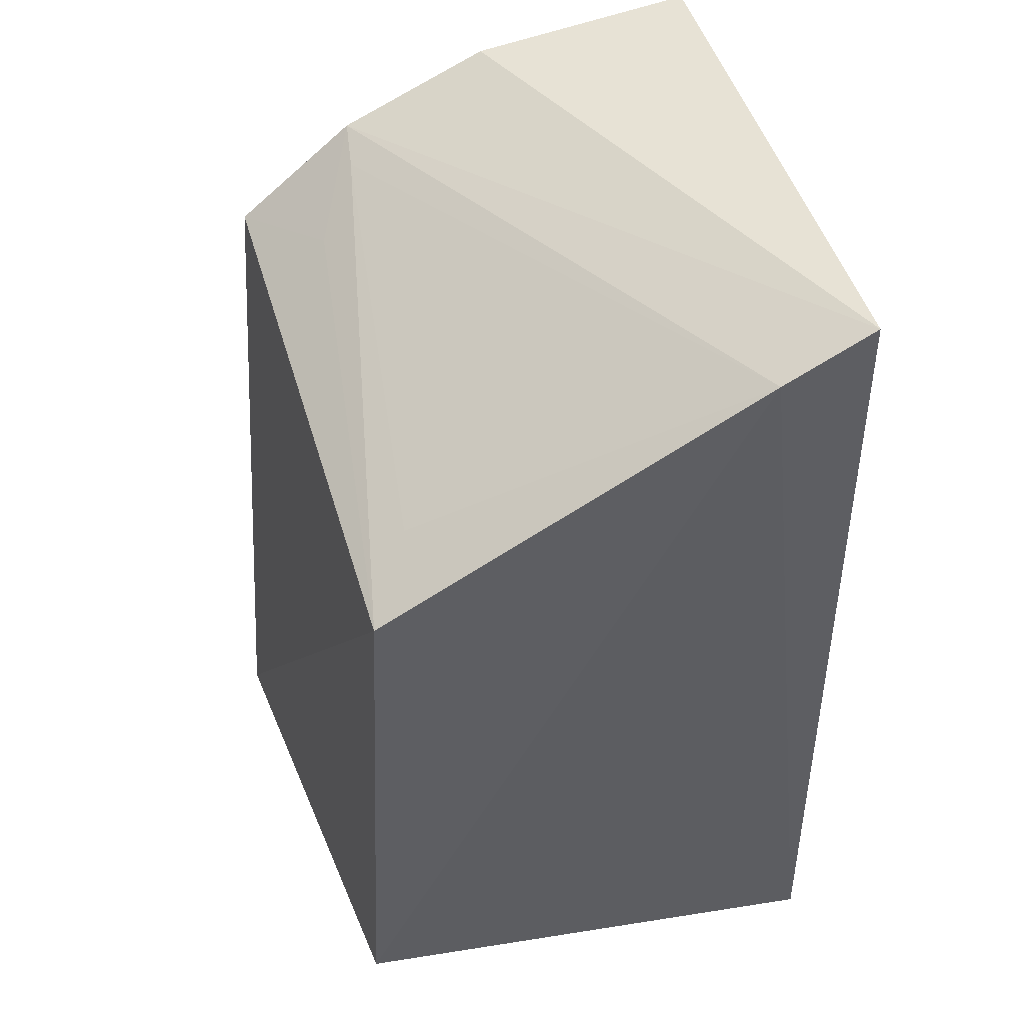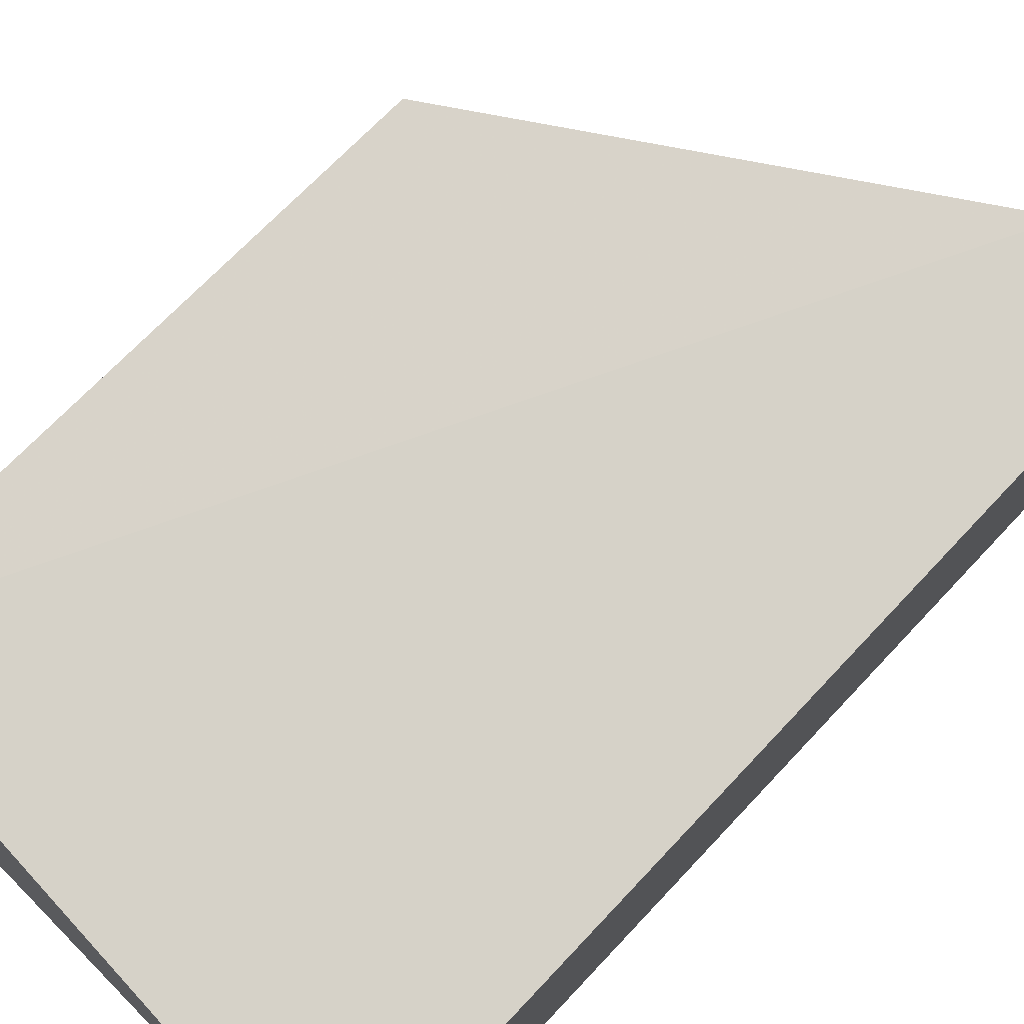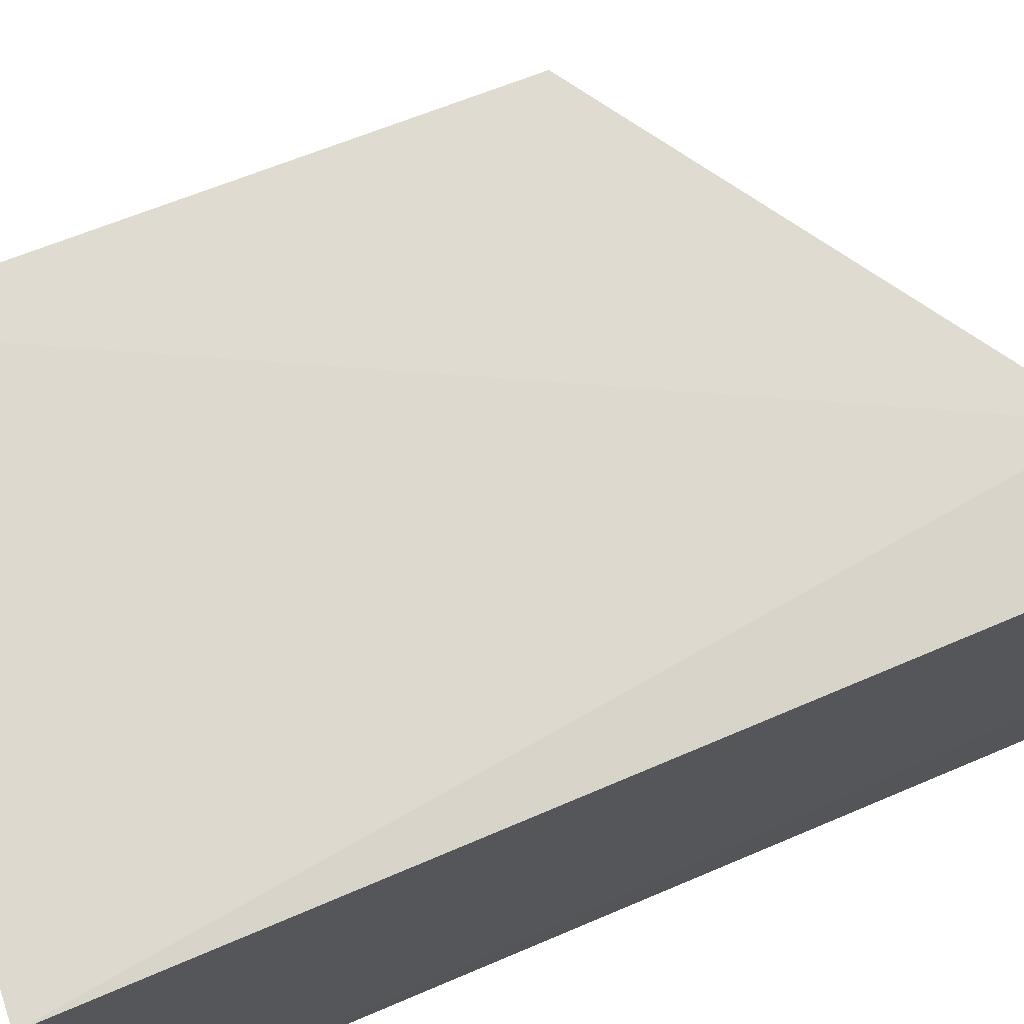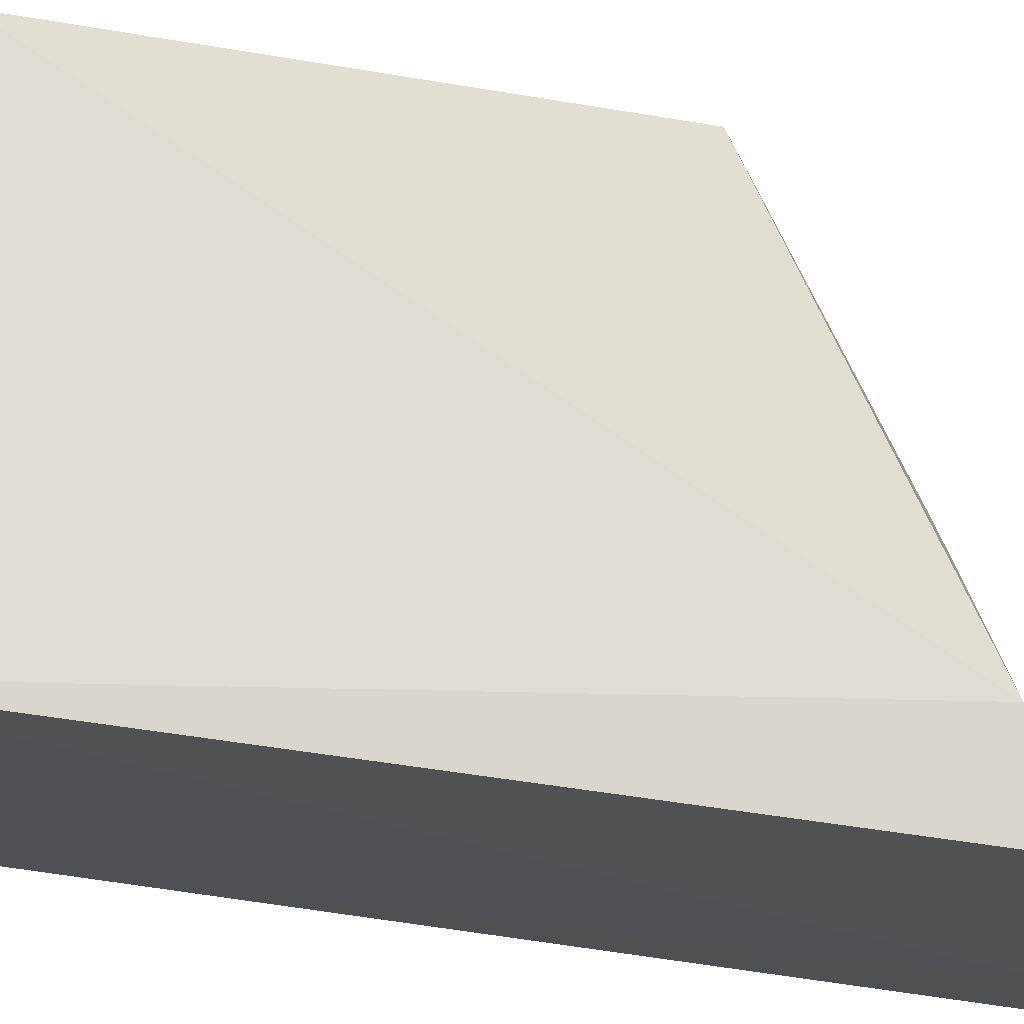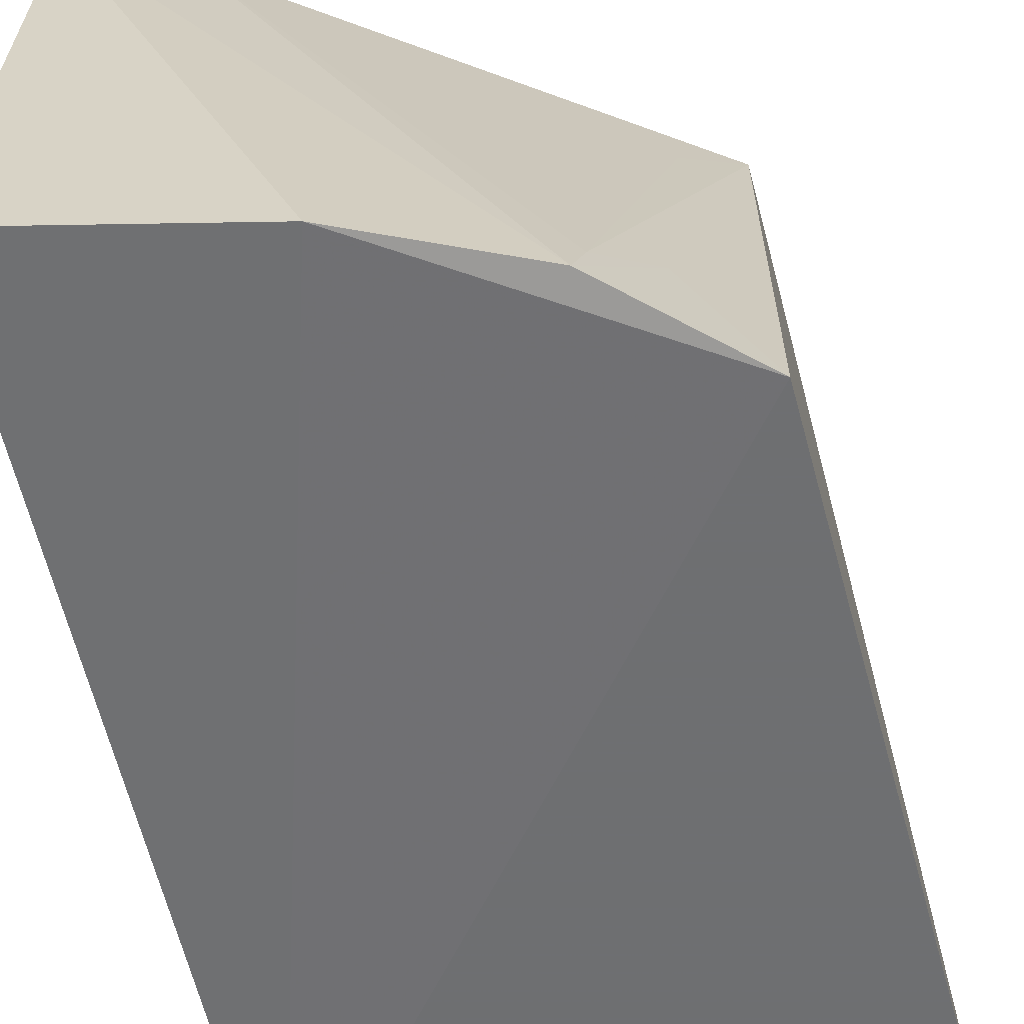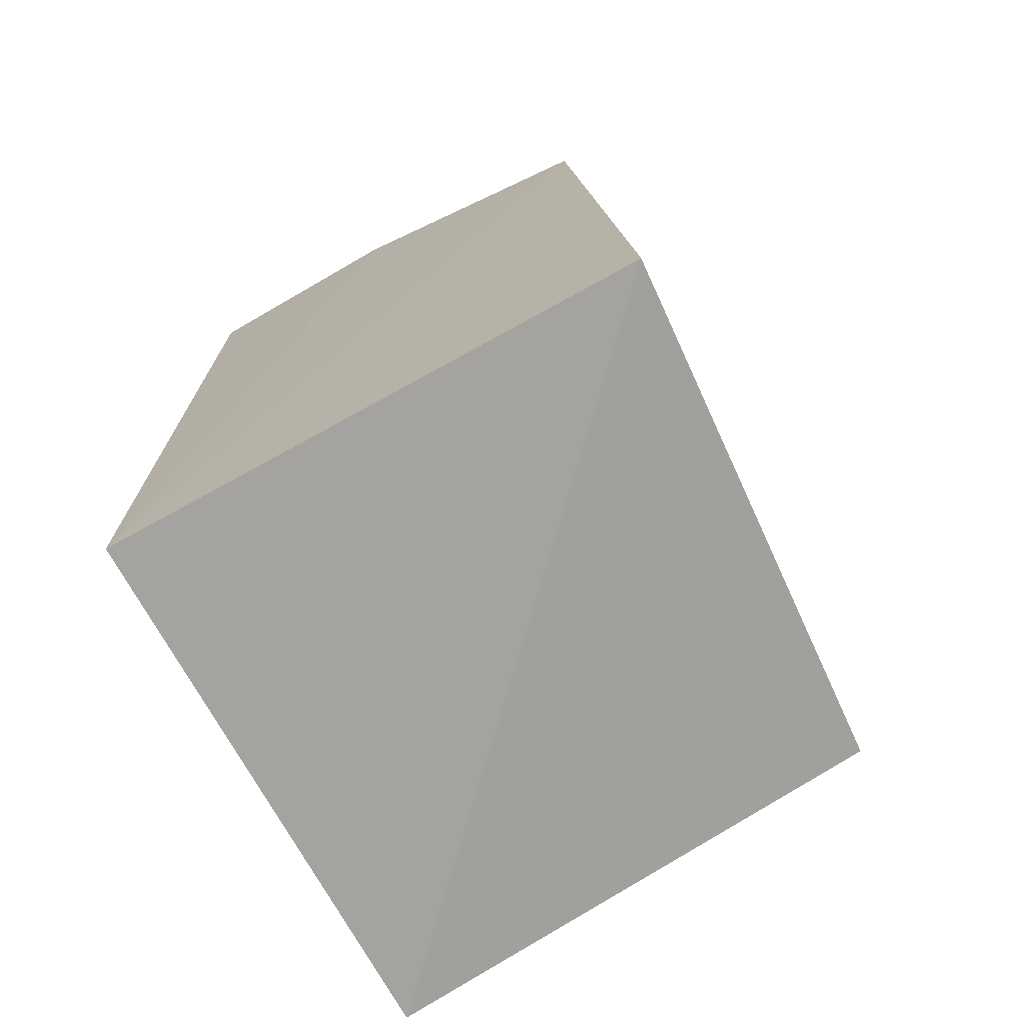
<metadata>
{"format":"obj","ext":"obj","renderer":"f3d","projection":"perspective","resolution":1024,"background":"white","views":[{"elev":42.0,"azim":163.7,"up":"+Z"},{"elev":77.2,"azim":-136.9,"up":"+Y"},{"elev":73.2,"azim":-113.1,"up":"+Y"},{"elev":71.6,"azim":-82.3,"up":"+Y"},{"elev":-55.8,"azim":11.2,"up":"+Y"},{"elev":-72.9,"azim":28.9,"up":"+Z"}]}
</metadata>
<code>
v 0.01327 -0.03682 0.08761
v 0.0644 -0.09441 0.07273
v 0.06528 -0.03953 0.004055
v 0.01378 -0.03735 0.0001684
v 0.01332 -0.09322 0.09329
v 0.06928 -0.0929 0.0002406
v 0.02306 -0.03649 0.08307
v 0.03644 -0.09409 0.08962
v 0.01302 -0.07678 0.09019
v 0.0631 -0.03929 0.0589
v 0.01378 -0.09288 9.606e-05
v 0.05209 -0.09364 0.08305
v 0.05284 -0.08878 0.0811
v 0.05793 -0.04673 0.06455
v 0.05749 -0.08304 0.07564
f 6 4 3
f 7 3 4
f 7 4 1
f 8 1 5
f 9 5 1
f 9 1 4
f 10 6 3
f 10 2 6
f 10 3 7
f 11 4 6
f 11 9 4
f 11 5 9
f 11 8 5
f 11 6 2
f 11 2 8
f 12 7 1
f 12 1 8
f 12 8 2
f 13 7 12
f 14 13 10
f 14 10 7
f 14 7 13
f 15 13 12
f 15 12 2
f 15 2 10
f 15 10 13

</code>
